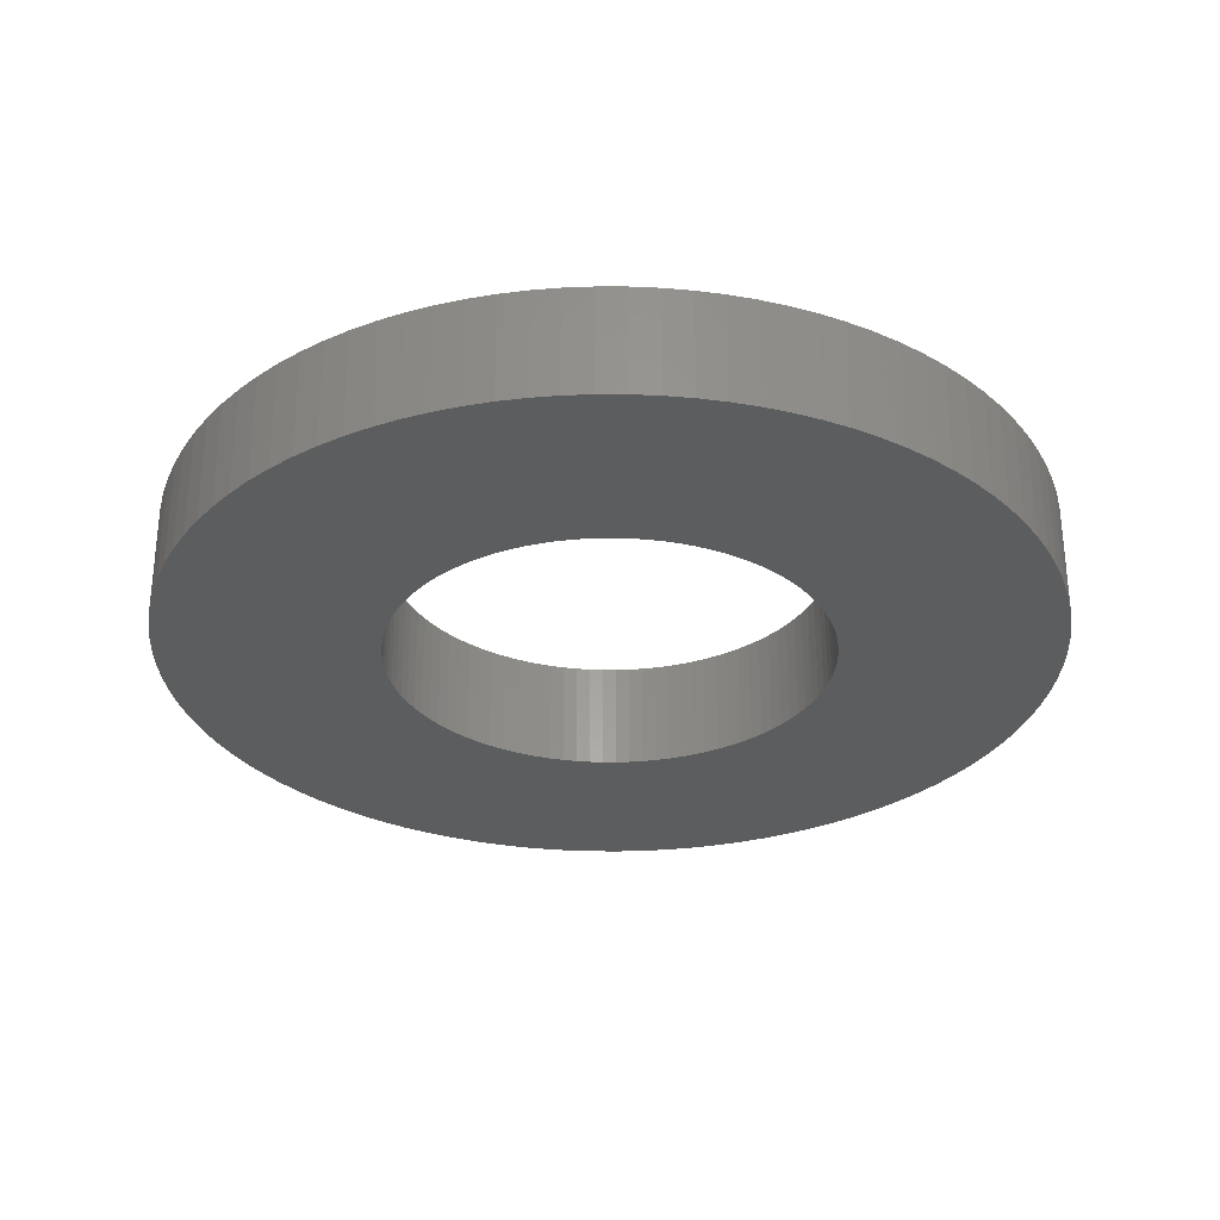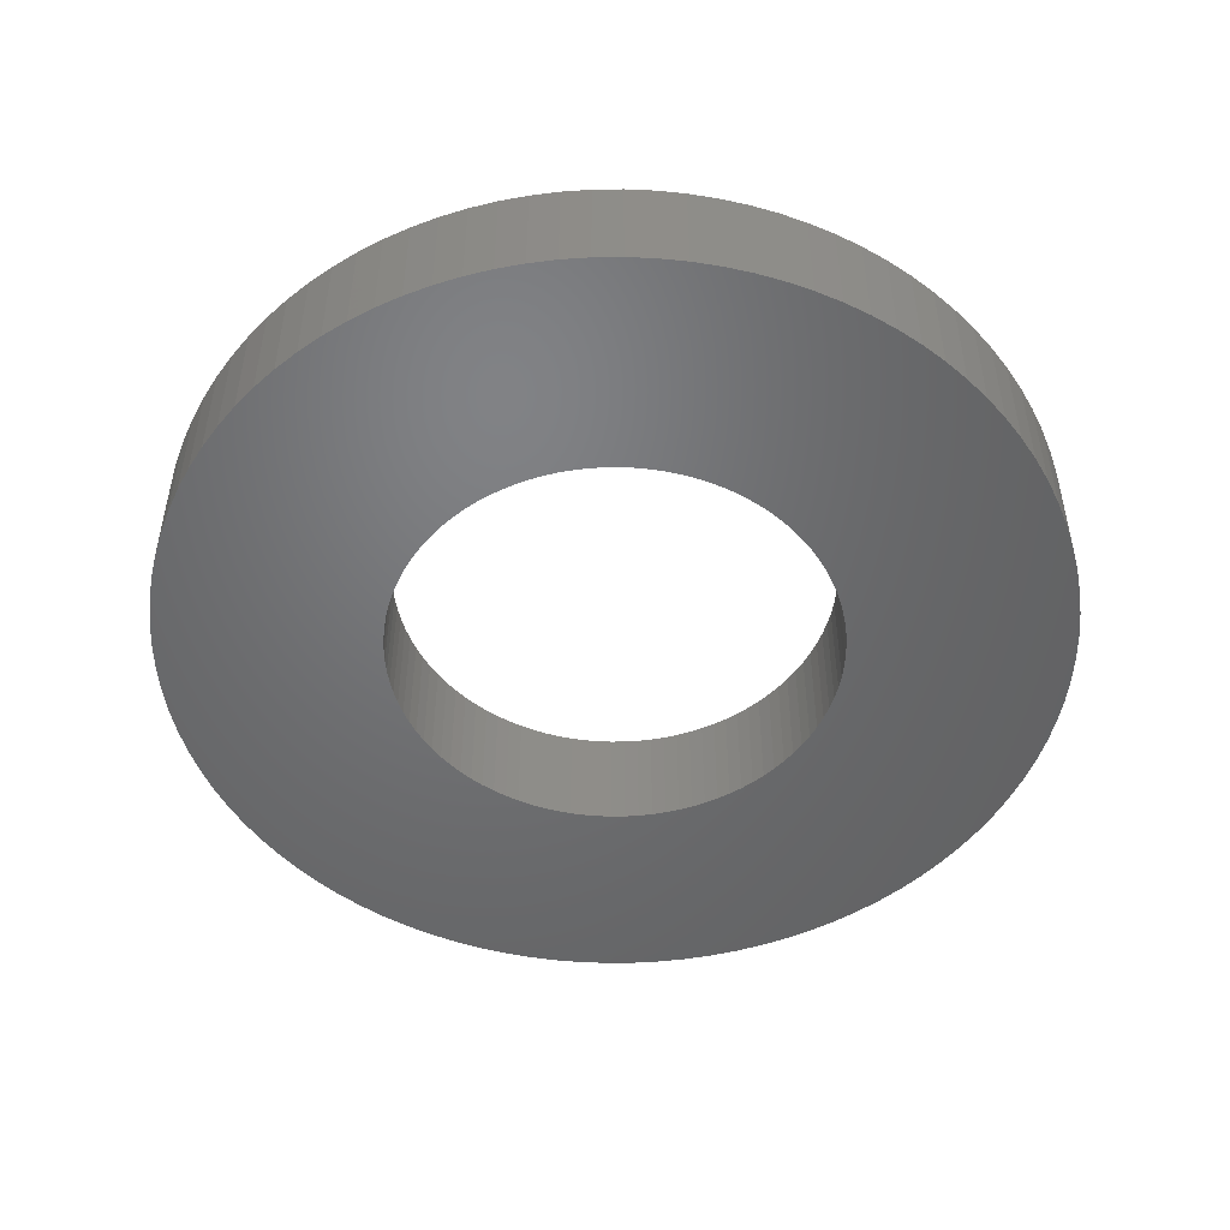
<metadata>
{"format":"stl","ext":"stl","renderer":"f3d","projection":"perspective","resolution":1024,"background":"white","views":[{"elev":-30.4,"azim":62.8,"up":"+Z"},{"elev":-49.7,"azim":6.2,"up":"+Z"}]}
</metadata>
<code>
# stl→obj: 400 verts, 800 faces
v -15.41 12.75 0
v -14.58 13.69 5
v -14.58 13.69 0
v -15.41 12.75 5
v 19.96 1.256 5
v 19.84 2.507 0
v 19.84 2.507 5
v 19.96 1.256 0
v 20 0 5
v 20 0 0
v -11.76 -16.18 0
v -10.72 -16.89 5
v -11.76 -16.18 5
v -10.72 -16.89 0
v 1.256 19.96 0
v 0 20 5
v 1.256 19.96 5
v 0 20 0
v 11.76 16.18 0
v 10.72 16.89 5
v 11.76 16.18 5
v 10.72 16.89 0
v -19.02 -6.18 0
v -19.37 -4.974 5
v -19.37 -4.974 0
v -19.02 -6.18 5
v -15.41 -12.75 0
v -16.18 -11.76 5
v -16.18 -11.76 0
v -15.41 -12.75 5
v 14.58 -13.69 5
v 15.41 -12.75 0
v 15.41 -12.75 5
v 14.58 -13.69 0
v -16.89 -10.72 5
v -16.89 -10.72 0
v -3.748 19.65 0
v -4.974 19.37 5
v -3.748 19.65 5
v -4.974 19.37 0
v 4.974 -19.37 0
v 6.18 -19.02 5
v 4.974 -19.37 5
v 6.18 -19.02 0
v 19.37 4.974 5
v 19.02 6.18 0
v 19.02 6.18 5
v 19.37 4.974 0
v 19.96 -1.256 5
v 19.96 -1.256 0
v -8.516 -18.1 0
v -7.362 -18.6 5
v -8.516 -18.1 5
v -7.362 -18.6 0
v -17.53 -9.635 5
v -17.53 -9.635 0
v -18.1 8.516 0
v -17.53 9.635 5
v -17.53 9.635 0
v -18.1 8.516 5
v 13.69 14.58 0
v 12.75 15.41 5
v 13.69 14.58 5
v 12.75 15.41 0
v 11.76 -16.18 0
v 12.75 -15.41 5
v 11.76 -16.18 5
v 12.75 -15.41 0
v 10 0 5
v 9.98 0.6279 5
v 9.921 1.253 5
v 19.65 3.748 5
v 9.98 -0.6279 5
v 9.823 1.874 5
v 19.84 -2.507 5
v 9.686 2.487 5
v 9.921 -1.253 5
v 9.511 3.09 5
v 18.6 7.362 5
v 19.65 -3.748 5
v 9.298 3.681 5
v 18.1 8.516 5
v 9.823 -1.874 5
v 9.048 4.258 5
v 17.53 9.635 5
v 19.37 -4.974 5
v 8.763 4.818 5
v 16.89 10.72 5
v 9.686 -2.487 5
v 8.443 5.358 5
v 16.18 11.76 5
v 19.02 -6.18 5
v 8.09 5.878 5
v 15.41 12.75 5
v 9.511 -3.09 5
v 7.705 6.374 5
v 14.58 13.69 5
v 18.6 -7.362 5
v 7.29 6.845 5
v 9.298 -3.681 5
v 6.845 7.29 5
v 18.1 -8.516 5
v 6.374 7.705 5
v 9.048 -4.258 5
v 5.878 8.09 5
v 17.53 -9.635 5
v 8.763 -4.818 5
v 5.358 8.443 5
v 9.635 17.53 5
v 4.818 8.763 5
v 8.516 18.1 5
v 4.258 9.048 5
v 7.362 18.6 5
v 3.681 9.298 5
v 6.18 19.02 5
v 3.09 9.511 5
v 4.974 19.37 5
v 2.487 9.686 5
v 3.748 19.65 5
v 1.874 9.823 5
v 2.507 19.84 5
v 1.253 9.921 5
v 0.6279 9.98 5
v 0 10 5
v -0.6279 9.98 5
v -1.256 19.96 5
v -1.253 9.921 5
v -2.507 19.84 5
v -1.874 9.823 5
v -2.487 9.686 5
v -3.09 9.511 5
v -6.18 19.02 5
v -3.681 9.298 5
v -7.362 18.6 5
v -4.258 9.048 5
v -8.516 18.1 5
v -4.818 8.763 5
v -9.635 17.53 5
v -5.358 8.443 5
v -10.72 16.89 5
v -5.878 8.09 5
v -11.76 16.18 5
v -6.374 7.705 5
v -12.75 15.41 5
v -6.845 7.29 5
v -13.69 14.58 5
v -7.29 6.845 5
v -7.705 6.374 5
v -8.09 5.878 5
v -16.18 11.76 5
v -8.443 5.358 5
v -16.89 10.72 5
v -8.763 4.818 5
v 16.89 -10.72 5
v 8.443 -5.358 5
v 16.18 -11.76 5
v 8.09 -5.878 5
v 7.705 -6.374 5
v 7.29 -6.845 5
v 13.69 -14.58 5
v 6.845 -7.29 5
v 6.374 -7.705 5
v 5.878 -8.09 5
v 10.72 -16.89 5
v 5.358 -8.443 5
v 9.635 -17.53 5
v 4.818 -8.763 5
v 8.516 -18.1 5
v 4.258 -9.048 5
v 7.362 -18.6 5
v 3.681 -9.298 5
v 3.09 -9.511 5
v 2.487 -9.686 5
v 3.748 -19.65 5
v 1.874 -9.823 5
v 2.507 -19.84 5
v 1.253 -9.921 5
v 1.256 -19.96 5
v 0.6279 -9.98 5
v 0 -10 5
v 0 -20 5
v -0.6279 -9.98 5
v -1.256 -19.96 5
v -1.253 -9.921 5
v -2.507 -19.84 5
v -1.874 -9.823 5
v -3.748 -19.65 5
v -2.487 -9.686 5
v -4.974 -19.37 5
v -3.09 -9.511 5
v -6.18 -19.02 5
v -3.681 -9.298 5
v -4.258 -9.048 5
v -4.818 -8.763 5
v -9.635 -17.53 5
v -5.358 -8.443 5
v -5.878 -8.09 5
v -6.374 -7.705 5
v -12.75 -15.41 5
v -6.845 -7.29 5
v -13.69 -14.58 5
v -7.29 -6.845 5
v -14.58 -13.69 5
v -7.705 -6.374 5
v -8.09 -5.878 5
v -8.443 -5.358 5
v -8.763 -4.818 5
v -9.048 -4.258 5
v -18.1 -8.516 5
v -9.298 -3.681 5
v -18.6 -7.362 5
v -9.511 -3.09 5
v -9.686 -2.487 5
v -9.823 -1.874 5
v -19.65 -3.748 5
v -9.921 -1.253 5
v -19.84 -2.507 5
v -9.98 -0.6279 5
v -19.96 -1.256 5
v -10 0 5
v -9.048 4.258 5
v -9.298 3.681 5
v -18.6 7.362 5
v -9.511 3.09 5
v -19.02 6.18 5
v -9.686 2.487 5
v -19.37 4.974 5
v -9.823 1.874 5
v -19.65 3.748 5
v -9.921 1.253 5
v -19.84 2.507 5
v -9.98 0.6279 5
v -19.96 1.256 5
v -20 0 5
v -16.89 10.72 0
v -16.18 11.76 0
v 9.635 17.53 0
v 8.516 18.1 0
v -12.75 15.41 0
v -13.69 14.58 0
v 3.748 19.65 0
v 2.507 19.84 0
v 7.362 -18.6 0
v 8.516 -18.1 0
v 16.89 10.72 0
v 17.53 9.635 0
v -1.256 19.96 0
v -2.507 19.84 0
v 14.58 13.69 0
v 19.84 -2.507 0
v 2.507 -19.84 0
v 3.748 -19.65 0
v 16.18 11.76 0
v 6.18 19.02 0
v 4.974 19.37 0
v -19.65 -3.748 0
v -3.748 -19.65 0
v -2.507 -19.84 0
v -6.18 19.02 0
v -7.362 18.6 0
v 19.37 -4.974 0
v 19.02 -6.18 0
v 9.635 -17.53 0
v 10.72 -16.89 0
v 0 -20 0
v 1.256 -19.96 0
v -13.69 -14.58 0
v -14.58 -13.69 0
v 16.89 -10.72 0
v 16.18 -11.76 0
v 13.69 -14.58 0
v -18.6 -7.362 0
v -10.72 16.89 0
v -11.76 16.18 0
v 18.1 -8.516 0
v 17.53 -9.635 0
v 18.1 8.516 0
v 18.6 7.362 0
v -9.635 17.53 0
v -19.96 1.256 0
v -19.84 2.507 0
v -19.65 3.748 0
v -19.37 4.974 0
v -19.84 -2.507 0
v 15.41 12.75 0
v -9.635 -17.53 0
v -1.256 -19.96 0
v 19.65 -3.748 0
v 7.362 18.6 0
v 18.6 -7.362 0
v -8.516 18.1 0
v 19.65 3.748 0
v -4.974 -19.37 0
v -18.6 7.362 0
v -19.96 -1.256 0
v -19.02 6.18 0
v -12.75 -15.41 0
v -20 0 0
v -6.18 -19.02 0
v 10 0 0
v 9.98 -0.6279 0
v 9.921 -1.253 0
v 9.98 0.6279 0
v 9.823 -1.874 0
v 9.686 -2.487 0
v 9.921 1.253 0
v 9.511 -3.09 0
v 9.298 -3.681 0
v 9.823 1.874 0
v 9.048 -4.258 0
v 8.763 -4.818 0
v 9.686 2.487 0
v 8.443 -5.358 0
v 8.09 -5.878 0
v 9.511 3.09 0
v 7.705 -6.374 0
v 7.29 -6.845 0
v 9.298 3.681 0
v 6.845 -7.29 0
v 6.374 -7.705 0
v 9.048 4.258 0
v 5.878 -8.09 0
v 8.763 4.818 0
v 5.358 -8.443 0
v 4.818 -8.763 0
v 4.258 -9.048 0
v 3.681 -9.298 0
v 3.09 -9.511 0
v 2.487 -9.686 0
v 1.874 -9.823 0
v 1.253 -9.921 0
v 0.6279 -9.98 0
v 0 -10 0
v -0.6279 -9.98 0
v -1.253 -9.921 0
v -1.874 -9.823 0
v -2.487 -9.686 0
v -3.09 -9.511 0
v -3.681 -9.298 0
v -4.258 -9.048 0
v -4.818 -8.763 0
v -5.358 -8.443 0
v -5.878 -8.09 0
v -6.374 -7.705 0
v -6.845 -7.29 0
v -7.29 -6.845 0
v -7.705 -6.374 0
v -8.09 -5.878 0
v -8.443 -5.358 0
v -8.763 -4.818 0
v 8.443 5.358 0
v 8.09 5.878 0
v 7.705 6.374 0
v 7.29 6.845 0
v 6.845 7.29 0
v 6.374 7.705 0
v 5.878 8.09 0
v 5.358 8.443 0
v 4.818 8.763 0
v 4.258 9.048 0
v 3.681 9.298 0
v 3.09 9.511 0
v 2.487 9.686 0
v 1.874 9.823 0
v 1.253 9.921 0
v 0.6279 9.98 0
v 0 10 0
v -0.6279 9.98 0
v -1.253 9.921 0
v -1.874 9.823 0
v -2.487 9.686 0
v -3.09 9.511 0
v -3.681 9.298 0
v -4.258 9.048 0
v -4.818 8.763 0
v -5.358 8.443 0
v -5.878 8.09 0
v -6.374 7.705 0
v -6.845 7.29 0
v -7.29 6.845 0
v -7.705 6.374 0
v -8.09 5.878 0
v -8.443 5.358 0
v -8.763 4.818 0
v -9.048 4.258 0
v -9.298 3.681 0
v -9.511 3.09 0
v -9.686 2.487 0
v -9.823 1.874 0
v -9.921 1.253 0
v -9.98 0.6279 0
v -10 0 0
v -9.048 -4.258 0
v -18.1 -8.516 0
v -9.298 -3.681 0
v -9.511 -3.09 0
v -9.686 -2.487 0
v -9.823 -1.874 0
v -9.921 -1.253 0
v -9.98 -0.6279 0
f 1 2 3
f 2 1 4
f 5 6 7
f 6 5 8
f 9 8 5
f 8 9 10
f 11 12 13
f 12 11 14
f 15 16 17
f 16 15 18
f 19 20 21
f 20 19 22
f 23 24 25
f 24 23 26
f 27 28 29
f 28 27 30
f 31 32 33
f 32 31 34
f 29 35 36
f 35 29 28
f 37 38 39
f 38 37 40
f 41 42 43
f 42 41 44
f 45 46 47
f 46 45 48
f 49 10 9
f 10 49 50
f 51 52 53
f 52 51 54
f 36 55 56
f 55 36 35
f 57 58 59
f 58 57 60
f 61 62 63
f 62 61 64
f 65 66 67
f 66 65 68
f 69 9 5
f 70 5 7
f 9 69 49
f 71 7 72
f 73 49 69
f 74 72 45
f 49 73 75
f 76 45 47
f 77 75 73
f 78 47 79
f 75 77 80
f 81 79 82
f 83 80 77
f 84 82 85
f 80 83 86
f 87 85 88
f 89 86 83
f 90 88 91
f 86 89 92
f 93 91 94
f 95 92 89
f 96 94 97
f 92 95 98
f 99 97 63
f 100 98 95
f 101 63 62
f 98 100 102
f 103 62 21
f 104 102 100
f 105 21 20
f 102 104 106
f 107 106 104
f 5 70 69
f 7 71 70
f 72 74 71
f 45 76 74
f 108 20 109
f 47 78 76
f 79 81 78
f 82 84 81
f 85 87 84
f 110 109 111
f 88 90 87
f 91 93 90
f 94 96 93
f 112 111 113
f 97 99 96
f 63 101 99
f 62 103 101
f 114 113 115
f 21 105 103
f 20 108 105
f 116 115 117
f 109 110 108
f 111 112 110
f 118 117 119
f 113 114 112
f 115 116 114
f 120 119 121
f 117 118 116
f 119 120 118
f 122 121 17
f 121 122 120
f 17 123 122
f 16 123 17
f 16 124 123
f 16 125 124
f 126 125 16
f 125 126 127
f 128 127 126
f 127 128 129
f 39 129 128
f 129 39 130
f 38 130 39
f 130 38 131
f 132 131 38
f 131 132 133
f 134 133 132
f 133 134 135
f 136 135 134
f 135 136 137
f 138 137 136
f 137 138 139
f 140 139 138
f 139 140 141
f 142 141 140
f 141 142 143
f 144 143 142
f 143 144 145
f 146 145 144
f 145 146 147
f 2 147 146
f 147 2 148
f 4 148 2
f 148 4 149
f 150 149 4
f 149 150 151
f 152 151 150
f 151 152 153
f 58 153 152
f 106 107 154
f 155 154 107
f 154 155 156
f 157 156 155
f 156 157 33
f 158 33 157
f 33 158 31
f 159 31 158
f 31 159 160
f 161 160 159
f 160 161 66
f 162 66 161
f 66 162 67
f 163 67 162
f 67 163 164
f 165 164 163
f 164 165 166
f 167 166 165
f 166 167 168
f 169 168 167
f 168 169 170
f 171 170 169
f 170 171 42
f 172 42 171
f 42 172 43
f 173 43 172
f 43 173 174
f 175 174 173
f 174 175 176
f 177 176 175
f 176 177 178
f 179 178 177
f 180 178 179
f 180 181 178
f 182 181 180
f 183 182 184
f 182 183 181
f 185 184 186
f 187 186 188
f 184 185 183
f 189 188 190
f 191 190 192
f 186 187 185
f 52 192 193
f 53 193 194
f 188 189 187
f 195 194 196
f 12 196 197
f 190 191 189
f 13 197 198
f 199 198 200
f 201 200 202
f 192 52 191
f 203 202 204
f 30 204 205
f 28 205 206
f 193 53 52
f 35 206 207
f 55 207 208
f 209 208 210
f 211 210 212
f 194 195 53
f 26 212 213
f 24 213 214
f 215 214 216
f 217 216 218
f 219 218 220
f 153 58 221
f 196 12 195
f 60 221 58
f 197 13 12
f 221 60 222
f 198 199 13
f 223 222 60
f 200 201 199
f 222 223 224
f 202 203 201
f 225 224 223
f 204 30 203
f 224 225 226
f 205 28 30
f 227 226 225
f 206 35 28
f 226 227 228
f 207 55 35
f 229 228 227
f 208 209 55
f 228 229 230
f 210 211 209
f 231 230 229
f 212 26 211
f 230 231 232
f 213 24 26
f 233 232 231
f 214 215 24
f 232 233 220
f 216 217 215
f 234 220 233
f 218 219 217
f 220 234 219
f 235 150 236
f 150 235 152
f 237 111 109
f 111 237 238
f 239 146 144
f 146 239 240
f 241 121 119
f 121 241 242
f 243 168 170
f 168 243 244
f 85 245 88
f 245 85 246
f 22 109 20
f 109 22 237
f 236 4 1
f 4 236 150
f 247 128 126
f 128 247 248
f 97 61 63
f 61 97 249
f 75 50 49
f 50 75 250
f 64 21 62
f 21 64 19
f 251 174 176
f 174 251 252
f 88 253 91
f 253 88 245
f 254 117 115
f 117 254 255
f 25 215 256
f 215 25 24
f 257 185 187
f 185 257 258
f 259 134 132
f 134 259 260
f 92 261 86
f 261 92 262
f 263 164 166
f 164 263 264
f 265 178 181
f 178 265 266
f 266 176 178
f 176 266 251
f 40 132 38
f 132 40 259
f 267 203 268
f 203 267 201
f 156 269 154
f 269 156 270
f 160 34 31
f 34 160 271
f 272 26 23
f 26 272 211
f 273 142 140
f 142 273 274
f 106 275 102
f 275 106 276
f 79 277 82
f 277 79 278
f 242 17 121
f 17 242 15
f 244 166 168
f 166 244 263
f 82 246 85
f 246 82 277
f 279 140 138
f 140 279 273
f 280 231 281
f 231 280 233
f 282 227 283
f 227 282 229
f 248 39 128
f 39 248 37
f 256 217 284
f 217 256 215
f 91 285 94
f 285 91 253
f 94 249 97
f 249 94 285
f 14 195 12
f 195 14 286
f 44 170 42
f 170 44 243
f 287 181 183
f 181 287 265
f 274 144 142
f 144 274 239
f 154 276 106
f 276 154 269
f 80 250 75
f 250 80 288
f 252 43 174
f 43 252 41
f 33 270 156
f 270 33 32
f 258 183 185
f 183 258 287
f 86 288 80
f 288 86 261
f 238 113 111
f 113 238 289
f 98 262 92
f 262 98 290
f 68 160 66
f 160 68 271
f 260 136 134
f 136 260 291
f 72 48 45
f 48 72 292
f 3 146 240
f 146 3 2
f 47 278 79
f 278 47 46
f 293 187 189
f 187 293 257
f 7 292 72
f 292 7 6
f 294 60 57
f 60 294 223
f 102 290 98
f 290 102 275
f 59 152 235
f 152 59 58
f 18 126 16
f 126 18 247
f 264 67 164
f 67 264 65
f 284 219 295
f 219 284 217
f 289 115 113
f 115 289 254
f 281 229 282
f 229 281 231
f 283 225 296
f 225 283 227
f 268 30 27
f 30 268 203
f 267 199 201
f 199 267 297
f 295 234 298
f 234 295 219
f 297 13 199
f 13 297 11
f 255 119 117
f 119 255 241
f 296 223 294
f 223 296 225
f 299 189 191
f 189 299 293
f 291 138 136
f 138 291 279
f 54 191 52
f 191 54 299
f 300 10 50
f 301 50 250
f 10 300 8
f 302 250 288
f 303 8 300
f 304 288 261
f 8 303 6
f 305 261 262
f 306 6 303
f 307 262 290
f 6 306 292
f 308 290 275
f 309 292 306
f 310 275 276
f 292 309 48
f 311 276 269
f 312 48 309
f 313 269 270
f 48 312 46
f 314 270 32
f 315 46 312
f 316 32 34
f 46 315 278
f 317 34 271
f 318 278 315
f 319 271 68
f 278 318 277
f 320 68 65
f 321 277 318
f 322 65 264
f 277 321 246
f 323 246 321
f 50 301 300
f 250 302 301
f 288 304 302
f 261 305 304
f 324 264 263
f 262 307 305
f 290 308 307
f 275 310 308
f 276 311 310
f 325 263 244
f 269 313 311
f 270 314 313
f 32 316 314
f 326 244 243
f 34 317 316
f 271 319 317
f 68 320 319
f 327 243 44
f 65 322 320
f 264 324 322
f 328 44 41
f 263 325 324
f 244 326 325
f 329 41 252
f 243 327 326
f 44 328 327
f 330 252 251
f 41 329 328
f 252 330 329
f 331 251 266
f 251 331 330
f 266 332 331
f 265 332 266
f 265 333 332
f 265 334 333
f 287 334 265
f 334 287 335
f 258 335 287
f 335 258 336
f 257 336 258
f 336 257 337
f 293 337 257
f 337 293 338
f 299 338 293
f 338 299 339
f 54 339 299
f 339 54 340
f 51 340 54
f 340 51 341
f 286 341 51
f 341 286 342
f 14 342 286
f 342 14 343
f 11 343 14
f 343 11 344
f 297 344 11
f 344 297 345
f 267 345 297
f 345 267 346
f 268 346 267
f 346 268 347
f 27 347 268
f 347 27 348
f 29 348 27
f 348 29 349
f 36 349 29
f 349 36 350
f 56 350 36
f 246 323 245
f 351 245 323
f 245 351 253
f 352 253 351
f 253 352 285
f 353 285 352
f 285 353 249
f 354 249 353
f 249 354 61
f 355 61 354
f 61 355 64
f 356 64 355
f 64 356 19
f 357 19 356
f 19 357 22
f 358 22 357
f 22 358 237
f 359 237 358
f 237 359 238
f 360 238 359
f 238 360 289
f 361 289 360
f 289 361 254
f 362 254 361
f 254 362 255
f 363 255 362
f 255 363 241
f 364 241 363
f 241 364 242
f 365 242 364
f 242 365 15
f 366 15 365
f 367 15 366
f 367 18 15
f 368 18 367
f 247 368 369
f 368 247 18
f 248 369 370
f 37 370 371
f 369 248 247
f 40 371 372
f 259 372 373
f 370 37 248
f 260 373 374
f 291 374 375
f 371 40 37
f 279 375 376
f 273 376 377
f 372 259 40
f 274 377 378
f 239 378 379
f 240 379 380
f 373 260 259
f 3 380 381
f 1 381 382
f 236 382 383
f 374 291 260
f 235 383 384
f 59 384 385
f 57 385 386
f 294 386 387
f 375 279 291
f 296 387 388
f 283 388 389
f 282 389 390
f 281 390 391
f 280 391 392
f 350 56 393
f 376 273 279
f 394 393 56
f 377 274 273
f 393 394 395
f 378 239 274
f 272 395 394
f 379 240 239
f 395 272 396
f 380 3 240
f 23 396 272
f 381 1 3
f 396 23 397
f 382 236 1
f 25 397 23
f 383 235 236
f 397 25 398
f 384 59 235
f 256 398 25
f 385 57 59
f 398 256 399
f 386 294 57
f 284 399 256
f 387 296 294
f 399 284 400
f 388 283 296
f 295 400 284
f 389 282 283
f 400 295 392
f 390 281 282
f 298 392 295
f 391 280 281
f 392 298 280
f 298 233 280
f 233 298 234
f 286 53 195
f 53 286 51
f 56 209 394
f 209 56 55
f 394 211 272
f 211 394 209
f 352 96 353
f 96 352 93
f 358 105 108
f 105 358 357
f 216 400 218
f 400 216 399
f 323 90 351
f 90 323 87
f 151 382 149
f 382 151 383
f 306 74 309
f 74 306 71
f 221 384 153
f 384 221 385
f 322 165 163
f 165 322 324
f 315 81 318
f 81 315 78
f 356 101 103
f 101 356 355
f 367 123 124
f 123 367 366
f 372 130 131
f 130 372 371
f 212 397 213
f 397 212 396
f 230 389 228
f 389 230 390
f 360 110 112
f 110 360 359
f 228 388 226
f 388 228 389
f 317 158 316
f 158 317 159
f 302 73 301
f 73 302 77
f 309 76 312
f 76 309 74
f 208 395 210
f 395 208 393
f 214 399 216
f 399 214 398
f 338 192 190
f 192 338 339
f 313 107 311
f 107 313 155
f 378 141 143
f 141 378 377
f 311 104 310
f 104 311 107
f 371 129 130
f 129 371 370
f 204 348 205
f 348 204 347
f 368 124 125
f 124 368 367
f 353 99 354
f 99 353 96
f 301 69 300
f 69 301 73
f 300 70 303
f 70 300 69
f 304 77 302
f 77 304 83
f 359 108 110
f 108 359 358
f 330 177 175
f 177 330 331
f 373 131 133
f 131 373 372
f 333 182 180
f 182 333 334
f 303 71 306
f 71 303 70
f 354 101 355
f 101 354 99
f 340 194 193
f 194 340 341
f 305 83 304
f 83 305 89
f 365 120 122
f 120 365 364
f 357 103 105
f 103 357 356
f 316 157 314
f 157 316 158
f 379 143 145
f 143 379 378
f 328 173 172
f 173 328 329
f 224 386 222
f 386 224 387
f 312 78 315
f 78 312 76
f 327 172 171
f 172 327 328
f 376 137 139
f 137 376 375
f 342 197 196
f 197 342 343
f 207 393 208
f 393 207 350
f 308 95 307
f 95 308 100
f 319 162 161
f 162 319 320
f 202 347 204
f 347 202 346
f 321 87 323
f 87 321 84
f 213 398 214
f 398 213 397
f 336 188 186
f 188 336 337
f 220 391 232
f 391 220 392
f 218 392 220
f 392 218 400
f 205 349 206
f 349 205 348
f 370 127 129
f 127 370 369
f 377 139 141
f 139 377 376
f 324 167 165
f 167 324 325
f 366 122 123
f 122 366 365
f 210 396 212
f 396 210 395
f 331 179 177
f 179 331 332
f 222 385 221
f 385 222 386
f 226 387 224
f 387 226 388
f 364 118 120
f 118 364 363
f 326 171 169
f 171 326 327
f 153 383 151
f 383 153 384
f 310 100 308
f 100 310 104
f 332 180 179
f 180 332 333
f 351 93 352
f 93 351 90
f 314 155 313
f 155 314 157
f 318 84 321
f 84 318 81
f 149 381 148
f 381 149 382
f 325 169 167
f 169 325 326
f 337 190 188
f 190 337 338
f 148 380 147
f 380 148 381
f 307 89 305
f 89 307 95
f 363 116 118
f 116 363 362
f 361 112 114
f 112 361 360
f 341 196 194
f 196 341 342
f 369 125 127
f 125 369 368
f 232 390 230
f 390 232 391
f 147 379 145
f 379 147 380
f 200 346 202
f 346 200 345
f 335 186 184
f 186 335 336
f 206 350 207
f 350 206 349
f 329 175 173
f 175 329 330
f 319 159 317
f 159 319 161
f 362 114 116
f 114 362 361
f 343 198 197
f 198 343 344
f 344 200 198
f 200 344 345
f 334 184 182
f 184 334 335
f 374 133 135
f 133 374 373
f 375 135 137
f 135 375 374
f 320 163 162
f 163 320 322
f 339 193 192
f 193 339 340

</code>
